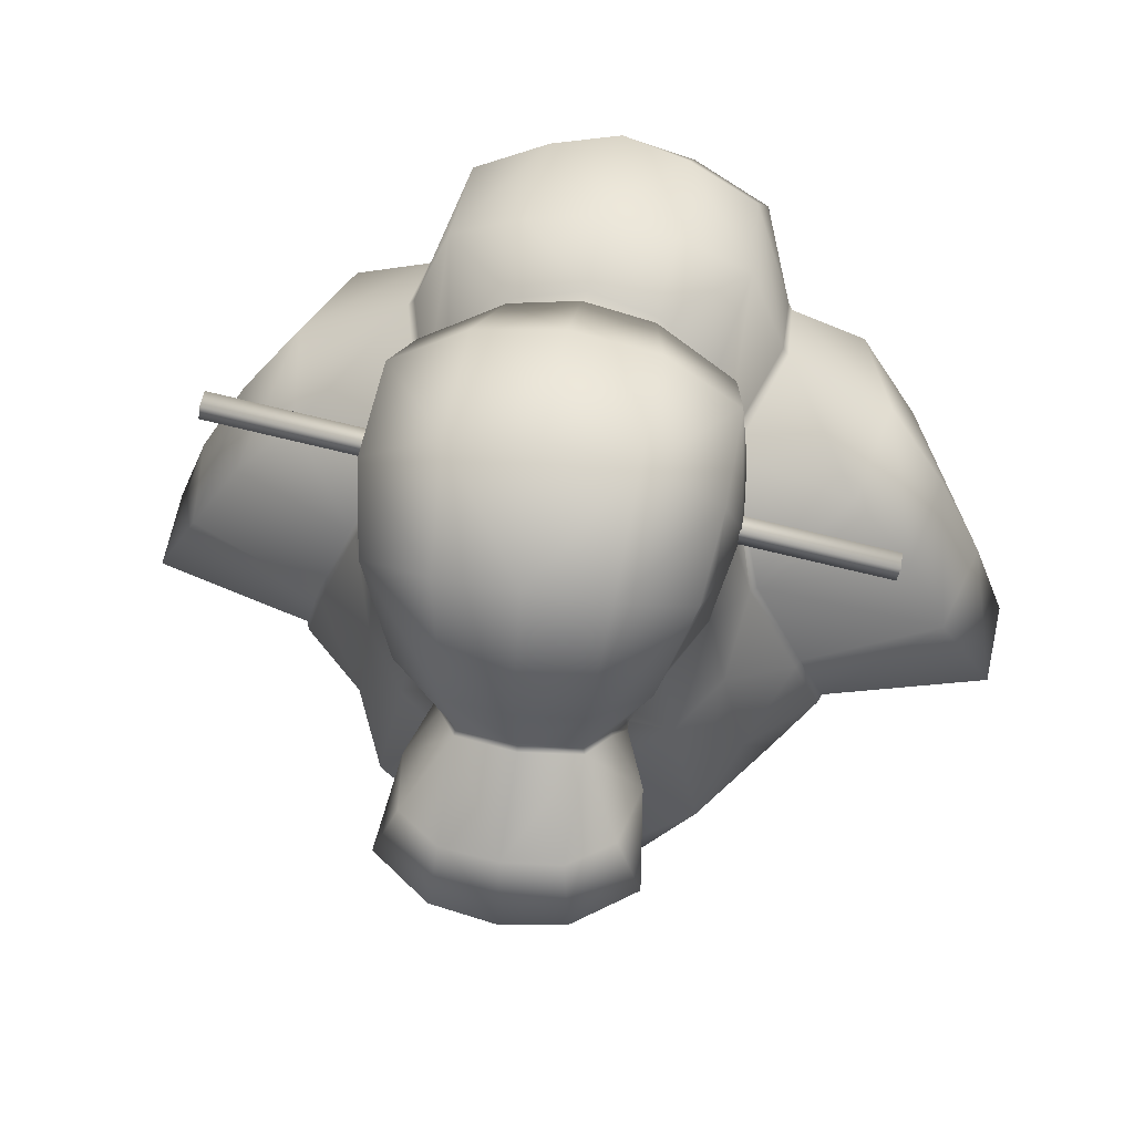
<metadata>
{"format":"obj","ext":"obj","renderer":"f3d","projection":"perspective","resolution":1024,"background":"white","views":[{"elev":55.5,"azim":-170.4,"up":"+Y"}]}
</metadata>
<code>
g kabukiWig_geo
v -0.2862 1.887 -0.2637
v -0.284 1.872 -0.2648
v 0.284 1.969 -0.2577
v 0.2862 1.954 -0.2588
v 0.284 1.971 -0.2748
v 0.2862 1.955 -0.2759
v -0.2862 1.888 -0.2808
v -0.284 1.873 -0.2819
v -2.882e-09 1.866 -0.4546
v -2.882e-09 1.971 -0.4075
v -2.882e-09 2.033 -0.3107
v -2.882e-09 2.026 -0.1923
v -2.882e-09 1.627 -0.4412
v -2.882e-09 1.678 -0.5419
v -2.882e-09 1.745 -0.5203
v -2.882e-09 1.638 -0.5069
v -2.882e-09 1.978 -0.1215
v -2.882e-09 1.812 0.15
v -2.882e-09 1.948 0.09443
v -2.882e-09 1.879 0.1529
v -2.882e-09 1.723 0.05399
v -2.882e-09 1.957 -0.09326
v -2.882e-09 1.425 -0.3383
v -2.882e-09 1.365 -0.2611
v -2.882e-09 1.364 -0.2532
v -2.882e-09 1.963 -0.01376
v -2.882e-09 1.721 0.119
v -2.882e-09 1.726 0.1256
v -2.882e-09 1.559 -0.4046
v -2.882e-09 1.95 -0.1202
v -2.882e-09 1.945 -0.1105
v -2.882e-09 1.782 -0.438
v -2.882e-09 1.789 -0.434
v -2.882e-09 1.656 -0.3932
v -2.882e-09 1.662 -0.3982
v 0.106 1.849 -0.4076
v 0.1405 1.885 -0.3217
v 0.07148 1.772 -0.3986
v 0.08251 1.739 -0.3662
v 0.1449 1.98 -0.2114
v 0.07723 2.016 -0.1972
v 0.07723 2.022 -0.3119
v 0.1449 1.989 -0.3167
v 0.07125 1.963 -0.4011
v 0.1348 1.937 -0.3762
v 0.05885 1.861 -0.445
v 0.1571 1.897 -0.2709
v 0.1505 1.889 -0.1942
v 0.1336 1.936 -0.1499
v 0.05244 1.786 -0.4263
v 0.06242 1.965 -0.1239
v 0.05888 1.682 -0.5347
v 0.1128 1.691 -0.4984
v 0.09067 1.747 -0.4875
v 0.05183 1.747 -0.5155
v 0.06343 1.643 -0.5033
v 0.09948 1.656 -0.4301
v 0.06864 1.638 -0.4354
v 0.07536 1.691 -0.3853
v 0.05418 1.778 -0.4291
v 0.102 1.719 -0.4184
v 0.07188 1.764 -0.3995
v 0.08197 1.739 -0.3763
v 0.06453 1.933 -0.125
v 0.1219 1.892 -0.1426
v 0.06014 1.822 0.1393
v 0.05695 1.757 0.1077
v 0.06113 1.942 0.08
v 0.0604 1.883 0.1367
v 0.1256 1.926 0.05544
v 0.1639 1.844 -0.03336
v 0.1614 1.82 0.03894
v 0.132 1.873 0.1014
v 0.1193 1.893 -0.1323
v 0.1149 1.907 -0.1165
v 0.05984 1.946 -0.1008
v 0.06071 1.931 -0.1153
v 0.1206 1.815 0.1133
v 0.1453 1.781 0.06874
v 0.1074 1.753 0.07847
v 0.1283 1.745 0.04954
v 0.1145 1.751 0.04666
v 0.05675 1.753 0.1009
v 0.0568 1.754 0.03679
v 0.06618 1.953 -0.01981
v 0.1297 1.851 -0.1521
v 0.1311 1.929 -0.02643
v 0.1082 1.757 0.08546
v 0.1316 1.751 0.06214
v 0.1371 1.747 0.06183
v 0.1519 1.775 0.06532
v 0.1746 1.757 0.07203
v 0.1986 1.613 0.02988
v 0.1636 1.686 0.04706
v 0.2142 1.697 0.05385
v 0.2464 1.622 0.04081
v 0.2361 1.528 0.008987
v 0.2794 1.53 0.03703
v 0.3485 1.549 -0.00413
v 0.3851 1.598 -0.1853
v 0.2388 1.59 -0.221
v 0.238 1.525 -0.1671
v 0.3447 1.679 -0.1899
v 0.2203 1.661 -0.2339
v 0.1693 1.839 -0.03627
v 0.1363 1.845 -0.1564
v 0.2438 1.818 -0.1672
v 0.2643 1.813 -0.05933
v 0.3181 1.741 -0.07784
v 0.2984 1.758 -0.1814
v 0.3608 1.664 -0.09128
v 0.3916 1.579 -0.09204
v 0.2458 1.501 -0.08707
v 0.3205 1.639 0.003676
v 0.2858 1.717 0.01472
v 0.2327 1.792 0.03122
v 0.1653 1.813 0.03631
v 0.1748 1.595 -0.2893
v 0.1882 1.747 -0.2214
v 0.239 1.5 -0.08106
v 0.1588 1.686 0.04066
v 0.1382 1.683 0.04135
v 0.1922 1.613 0.02504
v 0.2314 1.528 0.002523
v 0.2085 1.504 -0.07709
v 0.1563 1.608 0.008432
v 0.07874 1.563 -0.3897
v 0.07674 1.691 -0.3784
v 0.08589 1.434 -0.3256
v 0.06679 1.376 -0.2471
v 0.143 1.574 -0.3535
v 0.1401 1.452 -0.2765
v 0.1395 1.397 -0.2199
v 0.06507 1.375 -0.2393
v 0.1339 1.395 -0.2145
v 0.1475 1.831 -0.2316
v 0.1381 1.799 -0.2957
v 0.1303 1.849 -0.163
v 0.07976 1.747 -0.3708
v 0.1374 1.843 -0.1667
v 0.1825 1.747 -0.227
v 0.2165 1.661 -0.2409
v 0.236 1.587 -0.2279
v 0.2361 1.519 -0.1722
v 0.2414 1.496 -0.09253
v 0.1483 1.839 -0.2307
v 0.1369 1.805 -0.3011
v 0.3181 1.517 -0.06456
v 0.3033 1.542 -0.1727
v 0.1976 1.477 -0.216
v 0.1907 1.434 -0.175
v 0.1862 1.432 -0.1689
v 0.1058 1.773 -0.3391
v 0.1064 1.765 -0.336
v 0.1183 1.704 -0.3493
v 0.1548 1.722 -0.304
v -0.1449 1.98 -0.2114
v -0.1449 1.989 -0.3167
v -0.07723 2.022 -0.3119
v -0.07723 2.016 -0.1972
v -0.1348 1.937 -0.3762
v -0.07125 1.963 -0.4011
v -0.05885 1.861 -0.445
v -0.106 1.849 -0.4076
v -0.1405 1.885 -0.3217
v -0.1336 1.936 -0.1499
v -0.1505 1.889 -0.1942
v -0.1571 1.897 -0.2709
v -0.05244 1.786 -0.4263
v -0.06242 1.965 -0.1239
v -0.05888 1.682 -0.5347
v -0.05183 1.747 -0.5155
v -0.09067 1.747 -0.4875
v -0.1128 1.691 -0.4984
v -0.06343 1.643 -0.5033
v -0.09948 1.656 -0.4301
v -0.07527 1.691 -0.3857
v -0.06864 1.638 -0.4354
v -0.05418 1.778 -0.4291
v -0.102 1.719 -0.4184
v -0.07188 1.764 -0.3995
v -0.08197 1.739 -0.3763
v -0.06453 1.933 -0.125
v -0.1219 1.892 -0.1426
v -0.05695 1.757 0.1077
v -0.06014 1.822 0.1393
v -0.0604 1.883 0.1367
v -0.06113 1.942 0.08
v -0.1256 1.926 0.05544
v -0.132 1.873 0.1014
v -0.1614 1.82 0.03894
v -0.1639 1.844 -0.03336
v -0.1193 1.893 -0.1323
v -0.05984 1.946 -0.1008
v -0.1149 1.907 -0.1165
v -0.06071 1.931 -0.1153
v -0.1206 1.815 0.1133
v -0.1459 1.781 0.06842
v -0.1074 1.753 0.07847
v -0.1145 1.751 0.04666
v -0.1298 1.747 0.05591
v -0.0568 1.754 0.03679
v -0.05675 1.753 0.1009
v -0.06618 1.953 -0.01981
v -0.1297 1.851 -0.1521
v -0.1311 1.929 -0.02643
v -0.1082 1.757 0.08546
v -0.132 1.752 0.06505
v -0.1368 1.747 0.06147
v -0.1746 1.757 0.07203
v -0.1513 1.776 0.06563
v -0.1986 1.613 0.02988
v -0.2464 1.622 0.04081
v -0.2142 1.697 0.05385
v -0.1636 1.686 0.04706
v -0.2361 1.528 0.008987
v -0.2794 1.53 0.03703
v -0.3181 1.517 -0.06456
v -0.3485 1.549 -0.00413
v -0.3851 1.598 -0.1853
v -0.3033 1.542 -0.1727
v -0.2388 1.59 -0.221
v -0.336 1.679 -0.1899
v -0.2158 1.661 -0.2339
v -0.1693 1.839 -0.03627
v -0.2643 1.813 -0.05933
v -0.2438 1.818 -0.1672
v -0.1363 1.845 -0.1564
v -0.3181 1.741 -0.07784
v -0.3608 1.664 -0.09128
v -0.2984 1.758 -0.1814
v -0.3916 1.579 -0.09204
v -0.3205 1.639 0.003676
v -0.2858 1.717 0.01472
v -0.2327 1.792 0.03122
v -0.1653 1.813 0.03631
v -0.1748 1.595 -0.2893
v -0.143 1.574 -0.3535
v -0.171 1.747 -0.2214
v -0.1382 1.683 0.04135
v -0.1588 1.686 0.04066
v -0.1922 1.613 0.02504
v -0.1563 1.608 0.008432
v -0.2085 1.504 -0.07709
v -0.2314 1.528 0.002523
v -0.239 1.5 -0.08106
v -0.07874 1.563 -0.3897
v -0.08589 1.434 -0.3256
v -0.06679 1.376 -0.2471
v -0.1401 1.452 -0.2765
v -0.1395 1.397 -0.2199
v -0.1976 1.477 -0.216
v -0.1907 1.434 -0.175
v -0.07683 1.691 -0.3779
v -0.06507 1.375 -0.2393
v -0.1339 1.395 -0.2145
v -0.212 1.661 -0.2409
v -0.236 1.587 -0.2279
v -0.1381 1.799 -0.2957
v -0.1475 1.83 -0.2317
v -0.1653 1.747 -0.227
v -0.1548 1.722 -0.304
v -0.1183 1.704 -0.3493
v -0.1862 1.432 -0.1689
v -0.1303 1.849 -0.163
v -0.1369 1.805 -0.3011
v -0.1483 1.84 -0.2306
v -0.07976 1.747 -0.3708
v -0.1058 1.773 -0.3391
v -0.07148 1.772 -0.3986
v -0.08251 1.739 -0.3662
v -0.1374 1.843 -0.1667
v -0.238 1.525 -0.1671
v -0.2361 1.519 -0.1722
v -0.2458 1.501 -0.08707
v -0.2414 1.496 -0.09253
v -0.1064 1.765 -0.336
v -2.882e-09 1.383 -0.2416
v 0.06477 1.393 -0.2283
v 0.1312 1.413 -0.2045
v 0.1798 1.45 -0.1573
v -0.06477 1.393 -0.2283
v -0.1312 1.413 -0.2045
v -0.1798 1.45 -0.1573
v 0.284 1.969 -0.2577
v 0.2862 1.954 -0.2588
v 0.284 1.971 -0.2748
v 0.2862 1.955 -0.2759
v -0.2862 1.888 -0.2808
v -0.284 1.872 -0.2648
v -0.284 1.873 -0.2819
v -0.2862 1.887 -0.2637
v 0.1348 1.937 -0.3762
v 0.106 1.849 -0.4076
v 0.1449 1.98 -0.2114
v 0.1449 1.989 -0.3167
v 0.1128 1.691 -0.4984
v 0.09067 1.747 -0.4875
v 0.09948 1.656 -0.4301
v 0.05418 1.778 -0.4291
v 0.132 1.873 0.1014
v 0.1256 1.926 0.05544
v 0.1206 1.815 0.1133
v 0.1193 1.893 -0.1323
v 0.1149 1.907 -0.1165
v 0.2464 1.622 0.04081
v 0.1986 1.613 0.02988
v 0.3447 1.679 -0.1899
v 0.3608 1.664 -0.09128
v 0.3205 1.639 0.003676
v 0.2643 1.813 -0.05933
v 0.2438 1.818 -0.1672
v 0.2327 1.792 0.03122
v 0.1746 1.757 0.07203
v 0.1371 1.747 0.06183
v 0.2314 1.528 0.002523
v 0.2085 1.504 -0.07709
v -2.882e-09 1.365 -0.2611
v 0.06679 1.376 -0.2471
v 0.1395 1.397 -0.2199
v 0.2203 1.661 -0.2339
v -2.882e-09 1.721 0.119
v 0.05695 1.757 0.1077
v 0.05675 1.753 0.1009
v -2.882e-09 1.726 0.1256
v 0.1082 1.757 0.08546
v 0.1074 1.753 0.07847
v 0.1283 1.745 0.04954
v 0.1636 1.686 0.04706
v 0.1588 1.686 0.04066
v 0.1371 1.747 0.06183
v 0.1986 1.613 0.02988
v 0.1922 1.613 0.02504
v 0.2361 1.528 0.008987
v 0.2314 1.528 0.002523
v 0.1907 1.434 -0.175
v 0.1311 1.929 -0.02643
v 0.1316 1.751 0.06214
v 0.1219 1.892 -0.1426
v 0.1363 1.845 -0.1564
v 0.1614 1.82 0.03894
v 0.1519 1.775 0.06532
v 0.1453 1.781 0.06874
v 0.1653 1.813 0.03631
v 0.1639 1.844 -0.03336
v 0.1693 1.839 -0.03627
v 0.1297 1.851 -0.1521
v 0.1363 1.845 -0.1564
v 0.1336 1.936 -0.1499
v -2.882e-09 1.945 -0.1105
v 0.06453 1.933 -0.125
v 0.06071 1.931 -0.1153
v -2.882e-09 1.95 -0.1202
v 0.1219 1.892 -0.1426
v 0.1193 1.893 -0.1323
v 0.1303 1.849 -0.163
v 0.1082 1.757 0.08546
v 0.1405 1.885 -0.3217
v 0.1571 1.897 -0.2709
v 0.1505 1.889 -0.1942
v -2.882e-09 1.789 -0.434
v 0.05418 1.778 -0.4291
v 0.05244 1.786 -0.4263
v 0.07188 1.764 -0.3995
v 0.07148 1.772 -0.3986
v 0.08197 1.739 -0.3763
v 0.07976 1.747 -0.3708
v 0.07536 1.691 -0.3853
v 0.07674 1.691 -0.3784
v 0.07536 1.691 -0.3853
v -2.882e-09 1.656 -0.3932
v -2.882e-09 1.782 -0.438
v -2.882e-09 1.662 -0.3982
v 0.07148 1.772 -0.3986
v 0.07976 1.747 -0.3708
v 0.106 1.849 -0.4076
v 0.1475 1.831 -0.2316
v 0.1825 1.747 -0.227
v 0.1374 1.843 -0.1667
v 0.1825 1.747 -0.227
v 0.1882 1.747 -0.2214
v 0.2203 1.661 -0.2339
v 0.2165 1.661 -0.2409
v 0.236 1.587 -0.2279
v 0.2388 1.59 -0.221
v 0.239 1.5 -0.08106
v 0.1303 1.849 -0.163
v 0.1475 1.831 -0.2316
v 0.1483 1.839 -0.2307
v 0.1369 1.805 -0.3011
v 0.1381 1.799 -0.2957
v 0.1058 1.773 -0.3391
v 0.2458 1.501 -0.08707
v 0.238 1.525 -0.1671
v 0.2361 1.519 -0.1722
v 0.2414 1.496 -0.09253
v 0.2361 1.519 -0.1722
v 0.1976 1.477 -0.216
v 0.1907 1.434 -0.175
v 0.1369 1.805 -0.3011
v 0.1064 1.765 -0.336
v 0.08251 1.739 -0.3662
v -0.05885 1.861 -0.445
v -0.07125 1.963 -0.4011
v -0.07723 2.022 -0.3119
v -0.07723 2.016 -0.1972
v -0.1128 1.691 -0.4984
v -0.09067 1.747 -0.4875
v -0.09948 1.656 -0.4301
v -0.05418 1.778 -0.4291
v -0.06242 1.965 -0.1239
v -0.06453 1.933 -0.125
v -0.132 1.873 0.1014
v -0.1256 1.926 0.05544
v -0.1206 1.815 0.1133
v -0.1193 1.893 -0.1323
v -0.1149 1.907 -0.1165
v -0.2464 1.622 0.04081
v -0.1986 1.613 0.02988
v -0.336 1.679 -0.1899
v -0.3608 1.664 -0.09128
v -0.3205 1.639 0.003676
v -0.2643 1.813 -0.05933
v -0.2438 1.818 -0.1672
v -0.2327 1.792 0.03122
v -0.1746 1.757 0.07203
v -0.1368 1.747 0.06147
v -0.2314 1.528 0.002523
v -0.2085 1.504 -0.07709
v -2.882e-09 1.425 -0.3383
v -2.882e-09 1.559 -0.4046
v -2.882e-09 1.365 -0.2611
v -2.882e-09 1.656 -0.3932
v -0.06679 1.376 -0.2471
v -0.1395 1.397 -0.2199
v -0.2158 1.661 -0.2339
v -0.05695 1.757 0.1077
v -0.05675 1.753 0.1009
v -0.1082 1.757 0.08546
v -0.1074 1.753 0.07847
v -0.1298 1.747 0.05591
v -0.1636 1.686 0.04706
v -0.1368 1.747 0.06147
v -0.1588 1.686 0.04066
v -0.1986 1.613 0.02988
v -0.1922 1.613 0.02504
v -0.2361 1.528 0.008987
v -0.2314 1.528 0.002523
v -0.1907 1.434 -0.175
v -0.1311 1.929 -0.02643
v -0.132 1.752 0.06505
v -0.1363 1.845 -0.1564
v -0.1614 1.82 0.03894
v -0.1513 1.776 0.06563
v -0.1653 1.813 0.03631
v -0.1459 1.781 0.06842
v -0.1639 1.844 -0.03336
v -0.1693 1.839 -0.03627
v -0.1297 1.851 -0.1521
v -0.1363 1.845 -0.1564
v -0.06453 1.933 -0.125
v -0.06071 1.931 -0.1153
v -0.1219 1.892 -0.1426
v -0.1193 1.893 -0.1323
v -0.1303 1.849 -0.163
v -0.1082 1.757 0.08546
v -0.1405 1.885 -0.3217
v -0.1571 1.897 -0.2709
v -0.1505 1.889 -0.1942
v -0.05244 1.786 -0.4263
v -0.05418 1.778 -0.4291
v -0.05244 1.786 -0.4263
v -0.07188 1.764 -0.3995
v -0.07148 1.772 -0.3986
v -0.08197 1.739 -0.3763
v -0.07976 1.747 -0.3708
v -0.07527 1.691 -0.3857
v -0.07683 1.691 -0.3779
v -0.07527 1.691 -0.3857
v -0.1748 1.595 -0.2893
v -0.1374 1.843 -0.1667
v -0.1653 1.747 -0.227
v -0.171 1.747 -0.2214
v -0.2158 1.661 -0.2339
v -0.212 1.661 -0.2409
v -0.236 1.587 -0.2279
v -0.2388 1.59 -0.221
v -0.239 1.5 -0.08106
v -0.1303 1.849 -0.163
v -0.1475 1.83 -0.2317
v -0.1483 1.84 -0.2306
v -0.1369 1.805 -0.3011
v -0.1381 1.799 -0.2957
v -0.1058 1.773 -0.3391
v -0.2458 1.501 -0.08707
v -0.238 1.525 -0.1671
v -0.1976 1.477 -0.216
v -0.2361 1.519 -0.1722
v -0.2414 1.496 -0.09253
v -0.1907 1.434 -0.175
v -0.1369 1.805 -0.3011
v -0.1064 1.765 -0.336
v -0.1548 1.722 -0.304
v -0.1381 1.799 -0.2957
v -0.08251 1.739 -0.3662
v -2.882e-09 1.364 -0.2532
v 0.06507 1.375 -0.2393
v 0.1339 1.395 -0.2145
v 0.1862 1.432 -0.1689
v -0.06507 1.375 -0.2393
v -0.1339 1.395 -0.2145
v -0.1862 1.432 -0.1689
g kabukiWig_geo_0
f 375 374 376
f 377 140 378
f 6 285 286
f 5 285 6
f 290 289 291
f 292 289 290
f 303 88 89
f 79 303 89
f 73 303 79
f 72 73 79
f 70 73 72
f 71 70 72
f 337 70 71
f 86 337 71
f 305 337 86
f 304 305 86
f 117 116 108
f 92 116 117
f 91 92 117
f 90 92 91
f 101 104 103
f 100 101 103
f 149 101 100
f 112 149 100
f 148 149 112
f 99 148 112
f 98 148 99
f 306 98 99
f 97 98 306
f 307 97 306
f 105 107 106
f 108 107 105
f 117 108 105
f 115 310 111
f 95 310 115
f 314 95 115
f 94 95 314
f 315 94 314
f 82 80 83
f 81 80 82
f 122 81 82
f 121 81 122
f 126 121 122
f 123 121 126
f 125 123 126
f 124 123 125
f 246 429 428
f 284 429 246
f 512 284 246
f 283 284 512
f 511 283 512
f 282 283 511
f 510 282 511
f 278 282 510
f 506 278 510
f 279 278 506
f 507 279 506
f 280 279 507
f 508 280 507
f 281 280 508
f 509 281 508
f 317 281 509
f 120 317 509
f 316 317 120
f 127 23 29
f 129 23 127
f 131 129 127
f 132 129 131
f 150 132 131
f 133 132 150
f 151 133 150
f 141 137 136
f 156 137 141
f 142 156 141
f 118 156 142
f 143 118 142
f 150 118 143
f 395 150 143
f 109 311 313
f 110 311 109
f 308 110 109
f 119 110 308
f 321 119 308
f 48 339 138
f 49 339 48
f 295 49 48
f 312 119 340
f 110 119 312
f 311 110 312
f 78 67 357
f 66 67 78
f 69 66 78
f 20 66 69
f 19 20 69
f 187 20 19
f 188 187 19
f 413 187 188
f 414 413 188
f 146 360 387
f 359 360 146
f 147 359 146
f 358 359 147
f 37 293 296
f 294 293 37
f 153 294 37
f 139 294 153
f 51 64 65
f 349 51 65
f 41 51 349
f 40 41 349
f 42 41 40
f 43 42 40
f 44 42 43
f 45 44 43
f 46 44 45
f 36 46 45
f 50 46 36
f 38 50 36
f 61 300 62
f 63 61 62
f 299 61 63
f 368 299 63
f 396 398 397
f 399 398 396
f 400 153 37
f 17 183 30
f 170 183 17
f 12 170 17
f 406 170 12
f 11 406 12
f 405 406 11
f 10 405 11
f 404 405 10
f 9 404 10
f 403 404 9
f 33 403 9
f 169 403 33
f 164 470 270
f 163 470 164
f 161 163 164
f 162 163 161
f 158 162 161
f 159 162 158
f 157 159 158
f 160 159 157
f 166 160 157
f 411 160 166
f 184 411 166
f 412 411 184
f 415 208 207
f 198 208 415
f 190 198 415
f 191 198 190
f 189 191 190
f 192 191 189
f 450 192 189
f 205 192 450
f 417 205 450
f 416 205 417
f 236 226 235
f 210 236 235
f 211 236 210
f 209 211 210
f 222 223 224
f 220 223 222
f 221 220 222
f 232 220 221
f 218 232 221
f 219 232 218
f 217 219 218
f 418 219 217
f 216 418 217
f 419 418 216
f 225 226 236
f 227 226 225
f 228 227 225
f 426 215 427
f 214 215 426
f 234 214 426
f 422 214 234
f 230 422 234
f 200 203 199
f 201 200 199
f 240 200 201
f 241 240 201
f 243 240 241
f 242 243 241
f 244 243 242
f 245 244 242
f 252 251 253
f 250 251 252
f 238 250 252
f 248 250 238
f 247 248 238
f 430 248 247
f 431 430 247
f 420 239 436
f 231 239 420
f 229 231 420
f 423 231 229
f 425 423 229
f 167 166 157
f 184 166 167
f 265 184 167
f 424 231 423
f 239 231 424
f 452 239 424
f 185 197 466
f 186 197 185
f 18 186 185
f 20 186 18
f 66 20 18
f 267 489 469
f 468 267 469
f 266 267 468
f 467 266 468
f 180 408 407
f 409 180 407
f 182 180 409
f 477 182 409
f 261 259 262
f 260 259 261
f 272 260 261
f 497 498 258
f 499 498 497
f 500 499 497
f 164 270 268
f 269 164 268
f 165 164 269
f 501 165 269
f 247 433 431
f 254 433 247
f 238 254 247
f 263 254 238
f 503 263 238
f 502 263 503
f 504 502 503
f 3 1 4
f 7 1 3
f 287 7 3
f 8 7 287
f 288 8 287
f 2 8 288
f 4 2 288
f 1 2 4
f 47 295 48
f 296 295 47
f 37 296 47
f 17 30 64
f 51 17 64
f 12 17 51
f 41 12 51
f 11 12 41
f 42 11 41
f 10 11 42
f 44 10 42
f 9 10 44
f 46 9 44
f 33 9 46
f 50 33 46
f 178 177 176
f 13 177 178
f 16 13 178
f 58 13 16
f 56 58 16
f 53 58 56
f 52 53 56
f 54 53 52
f 55 54 52
f 60 54 55
f 15 60 55
f 372 60 15
f 179 372 15
f 13 373 177
f 59 373 13
f 58 59 13
f 57 59 58
f 53 57 58
f 61 298 300
f 297 298 61
f 299 297 61
f 18 67 66
f 28 67 18
f 185 28 18
f 76 75 74
f 87 75 76
f 85 87 76
f 68 87 85
f 26 68 85
f 19 68 26
f 188 19 26
f 76 74 77
f 31 76 77
f 22 76 31
f 194 22 31
f 204 22 194
f 206 204 194
f 188 204 206
f 414 188 206
f 68 302 87
f 301 302 68
f 69 301 68
f 78 301 69
f 27 202 21
f 84 27 21
f 83 27 84
f 82 83 84
f 95 96 310
f 93 96 95
f 94 93 95
f 115 313 314
f 109 313 115
f 111 109 115
f 308 109 111
f 309 100 103
f 112 100 309
f 114 112 309
f 99 112 114
f 306 99 114
f 130 132 133
f 129 132 130
f 24 129 130
f 23 129 24
f 156 401 137
f 155 401 156
f 131 155 156
f 128 155 131
f 127 128 131
f 34 128 127
f 29 34 127
f 318 25 255
f 134 25 318
f 319 134 318
f 135 134 319
f 320 135 319
f 152 135 320
f 336 152 320
f 386 152 336
f 145 386 336
f 113 386 145
f 144 113 145
f 102 113 144
f 385 102 144
f 322 325 437
f 323 325 322
f 324 323 322
f 326 323 324
f 327 326 324
f 338 326 327
f 328 338 327
f 331 338 328
f 329 331 328
f 334 335 386
f 333 335 334
f 332 333 334
f 330 333 332
f 329 330 332
f 328 330 329
f 356 379 388
f 348 379 356
f 347 348 356
f 346 348 347
f 345 346 347
f 344 346 345
f 341 344 345
f 342 344 341
f 343 342 341
f 331 342 343
f 338 331 343
f 350 353 461
f 351 353 350
f 352 351 350
f 354 351 352
f 355 354 352
f 356 354 355
f 347 356 355
f 361 32 471
f 362 32 361
f 363 362 361
f 364 362 363
f 365 364 363
f 366 364 365
f 367 366 365
f 39 366 367
f 154 39 367
f 35 371 478
f 369 371 35
f 370 369 35
f 39 369 370
f 366 39 370
f 382 384 383
f 380 382 383
f 381 382 380
f 348 381 380
f 379 348 380
f 385 384 382
f 144 384 385
f 390 391 154
f 388 391 390
f 389 388 390
f 356 388 389
f 154 392 390
f 367 392 154
f 149 394 101
f 393 394 149
f 148 393 149
f 98 393 148
f 334 386 113
f 155 402 401
f 128 402 155
f 98 97 393
f 165 161 164
f 158 161 165
f 168 158 165
f 157 158 168
f 167 157 168
f 172 179 15
f 173 179 172
f 171 173 172
f 174 173 171
f 175 174 171
f 178 174 175
f 16 178 175
f 180 410 408
f 181 410 180
f 182 181 180
f 176 174 178
f 194 195 206
f 193 195 194
f 196 193 194
f 194 31 196
f 187 186 20
f 197 186 187
f 413 197 187
f 202 203 200
f 27 203 202
f 214 212 215
f 213 212 214
f 422 213 214
f 234 426 425
f 229 234 425
f 230 234 229
f 420 230 229
f 233 219 418
f 232 219 233
f 421 232 233
f 220 232 421
f 223 220 421
f 248 430 432
f 249 248 432
f 250 248 249
f 251 250 249
f 274 273 487
f 275 273 274
f 276 275 274
f 488 275 276
f 449 488 276
f 264 488 449
f 435 264 449
f 256 264 435
f 434 256 435
f 255 256 434
f 318 255 434
f 237 497 258
f 257 237 258
f 262 237 257
f 261 262 257
f 441 443 442
f 451 443 441
f 440 451 441
f 439 451 440
f 438 439 440
f 437 439 438
f 322 437 438
f 447 488 448
f 446 447 448
f 445 447 446
f 444 445 446
f 442 445 444
f 441 442 444
f 456 443 451
f 454 443 456
f 453 454 456
f 455 454 453
f 457 455 453
f 458 455 457
f 459 458 457
f 460 458 459
f 465 460 459
f 481 460 465
f 490 481 465
f 464 465 459
f 463 465 464
f 462 463 464
f 461 463 462
f 350 461 462
f 476 271 277
f 475 271 476
f 474 475 476
f 473 475 474
f 472 473 474
f 471 473 472
f 361 471 472
f 479 271 475
f 478 271 479
f 35 478 479
f 480 238 252
f 503 238 480
f 482 460 481
f 483 460 482
f 484 483 482
f 486 274 487
f 484 486 487
f 485 486 484
f 482 485 484
f 492 277 493
f 490 492 493
f 491 492 490
f 465 491 490
f 494 277 492
f 476 277 494
f 221 222 496
f 495 221 496
f 218 221 495
f 217 218 495
f 275 488 447
f 263 505 254
f 502 505 263
f 495 216 217
f 68 19 69
f 22 85 76
f 26 85 22
f 204 26 22
f 188 26 204
f 14 52 56
f 55 52 14
f 15 55 14
f 14 175 171
f 16 175 14
f 56 16 14
f 131 118 150
f 156 118 131
f 172 14 171
f 15 14 172

</code>
